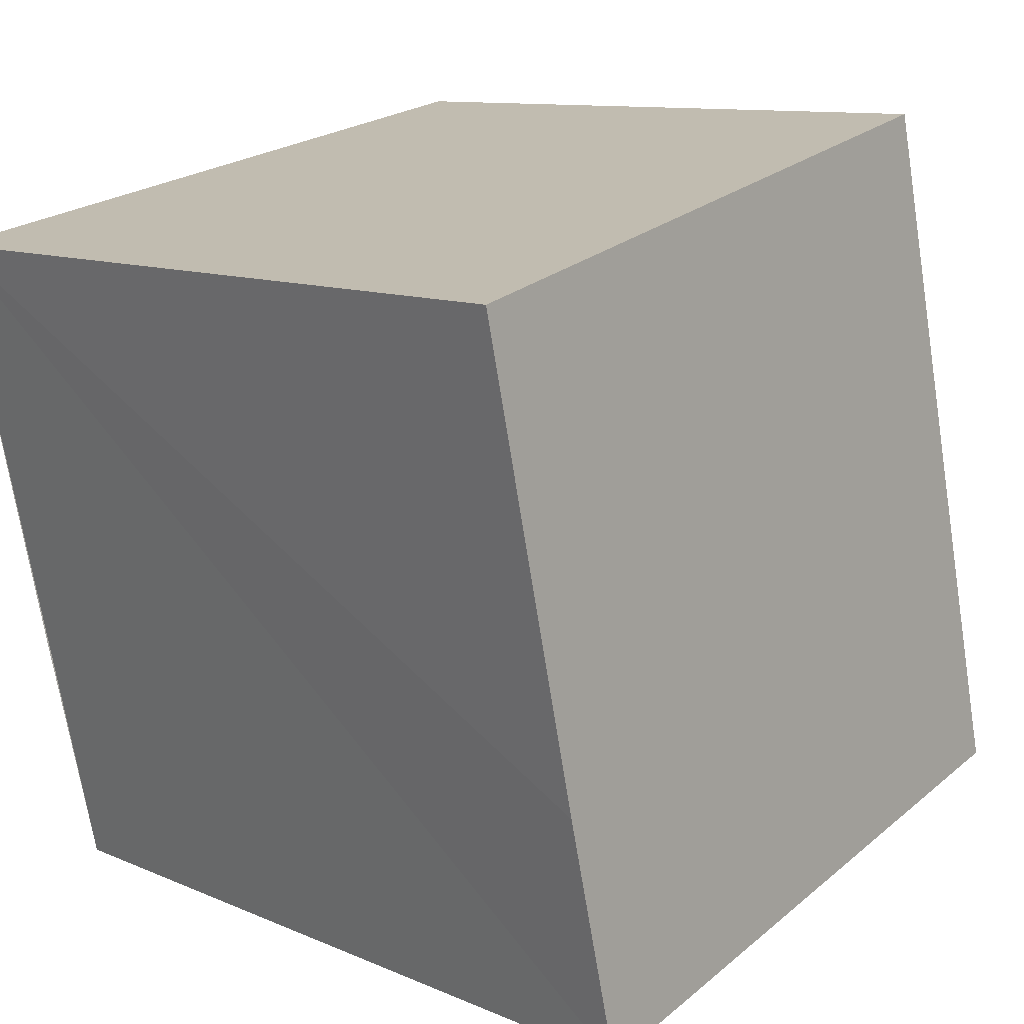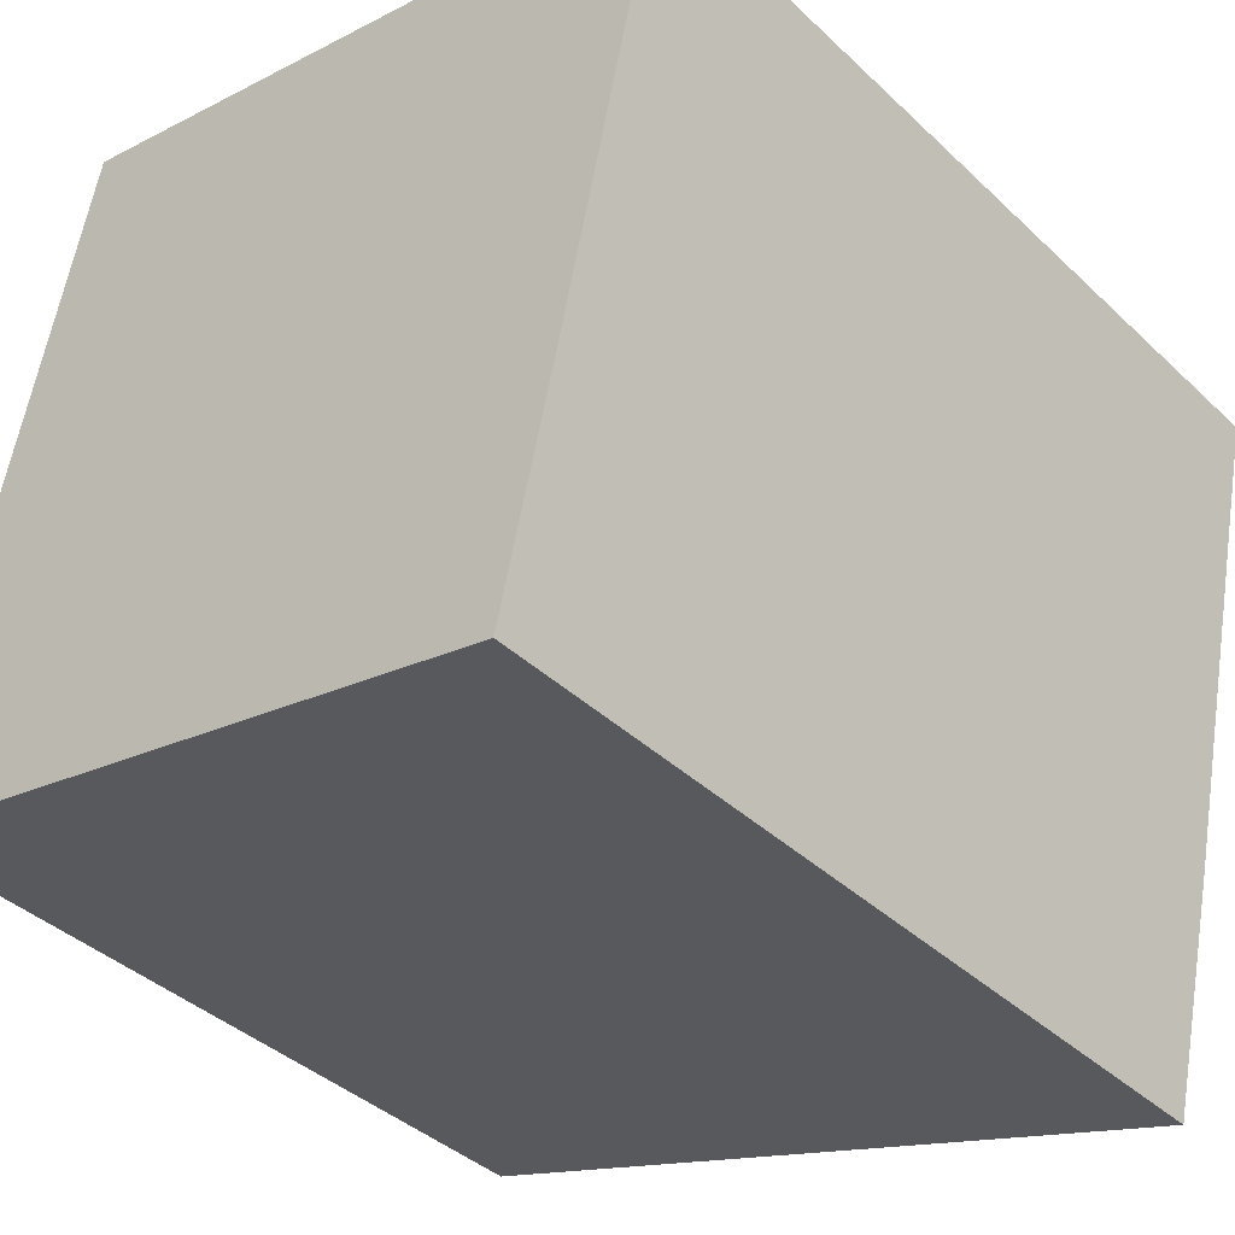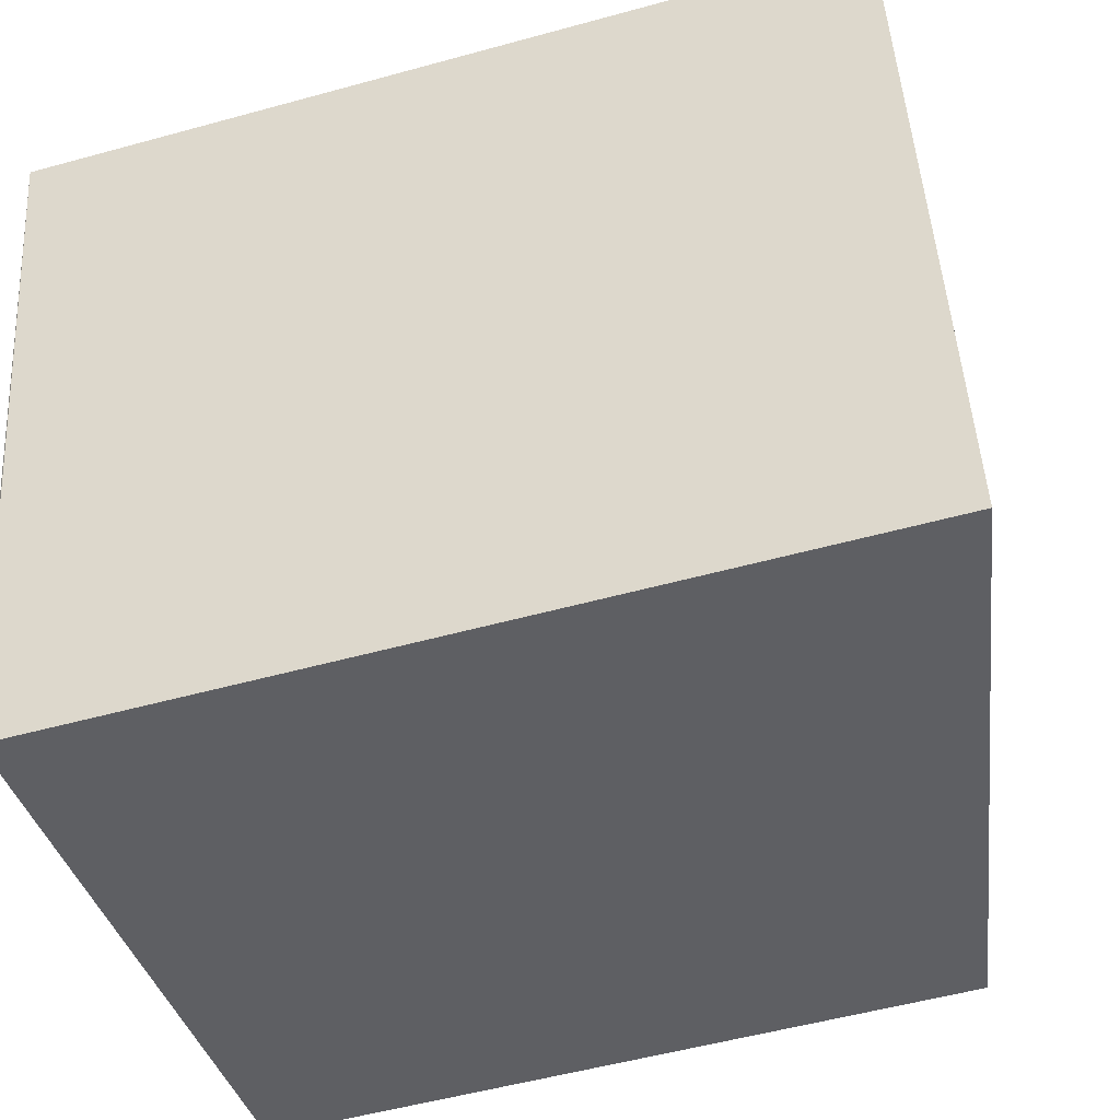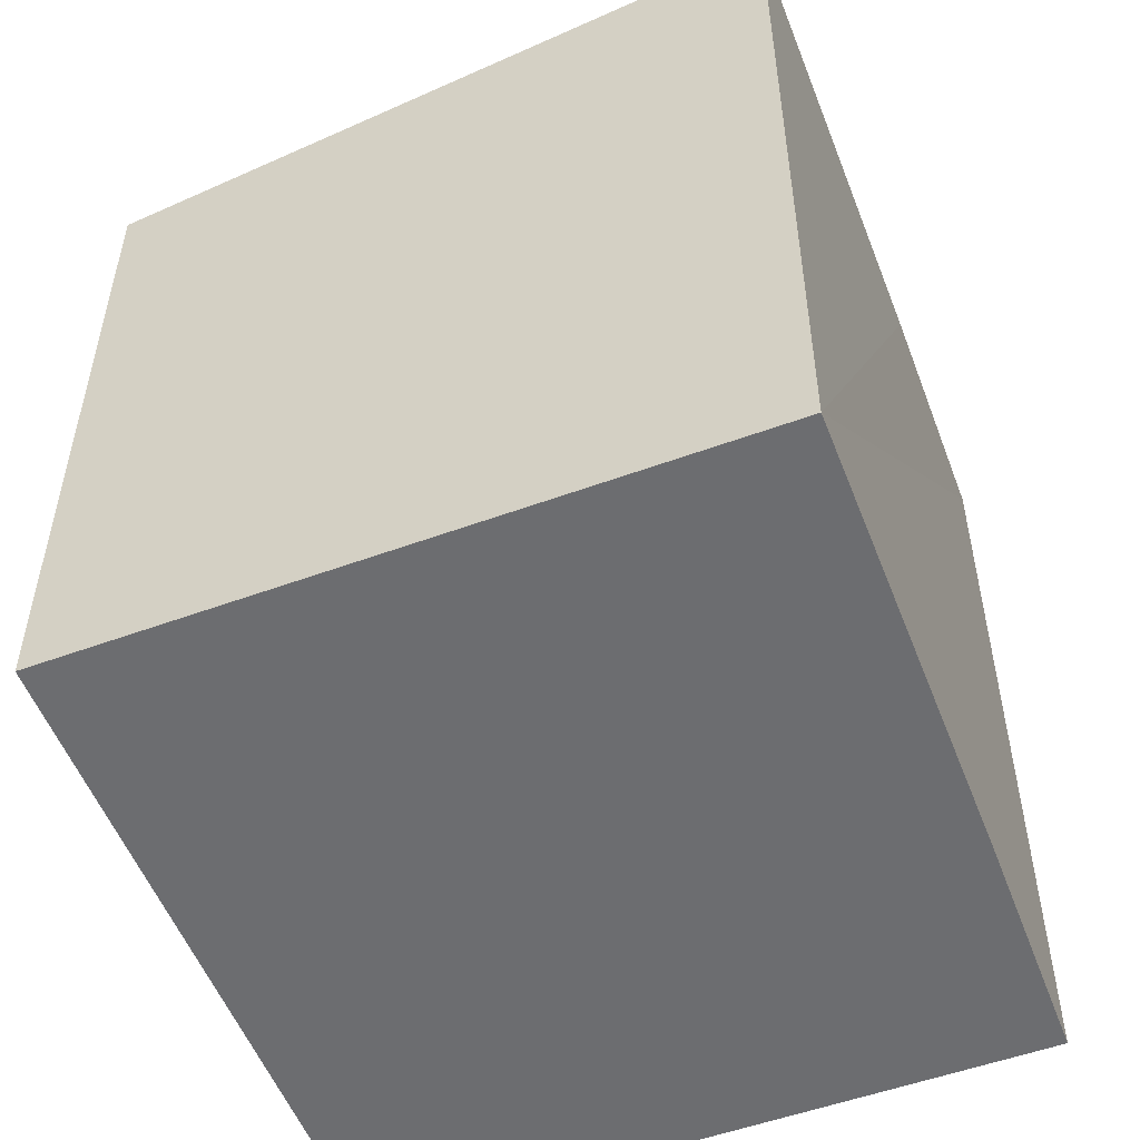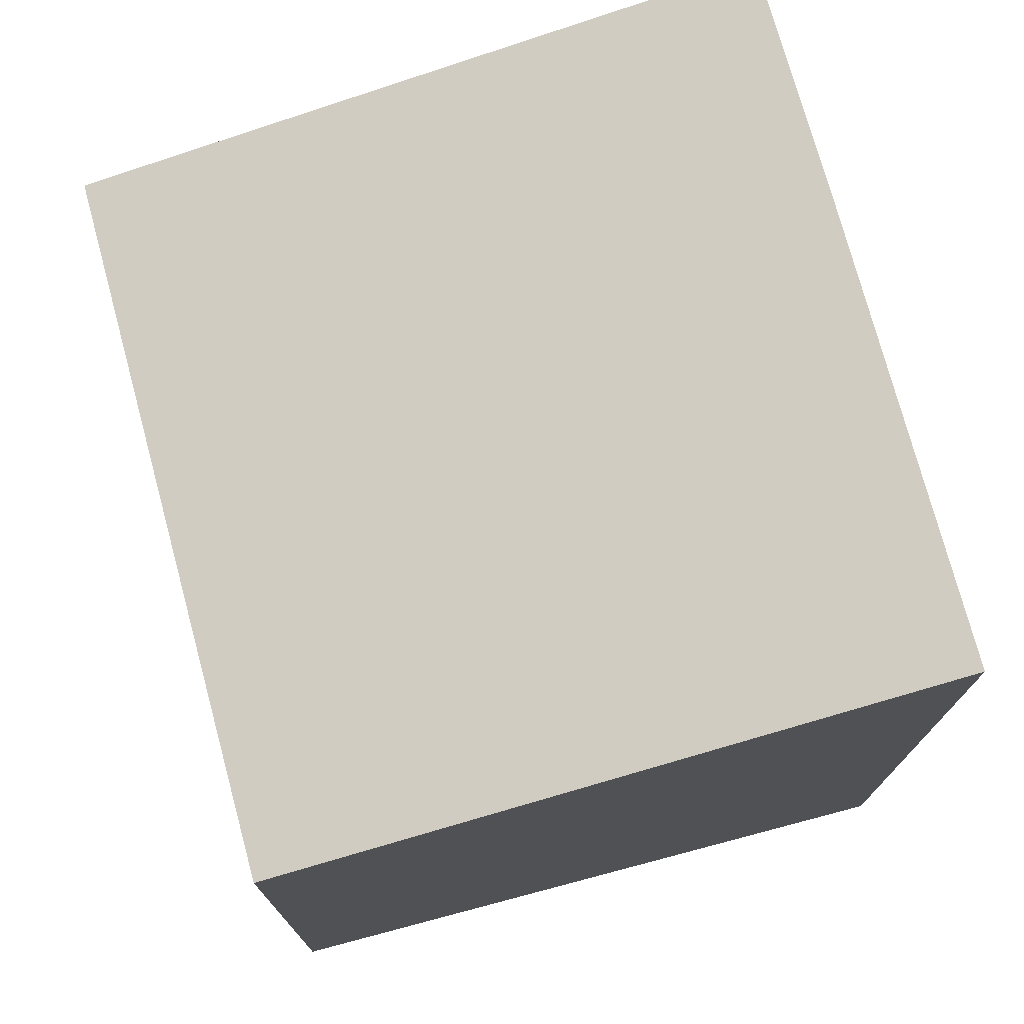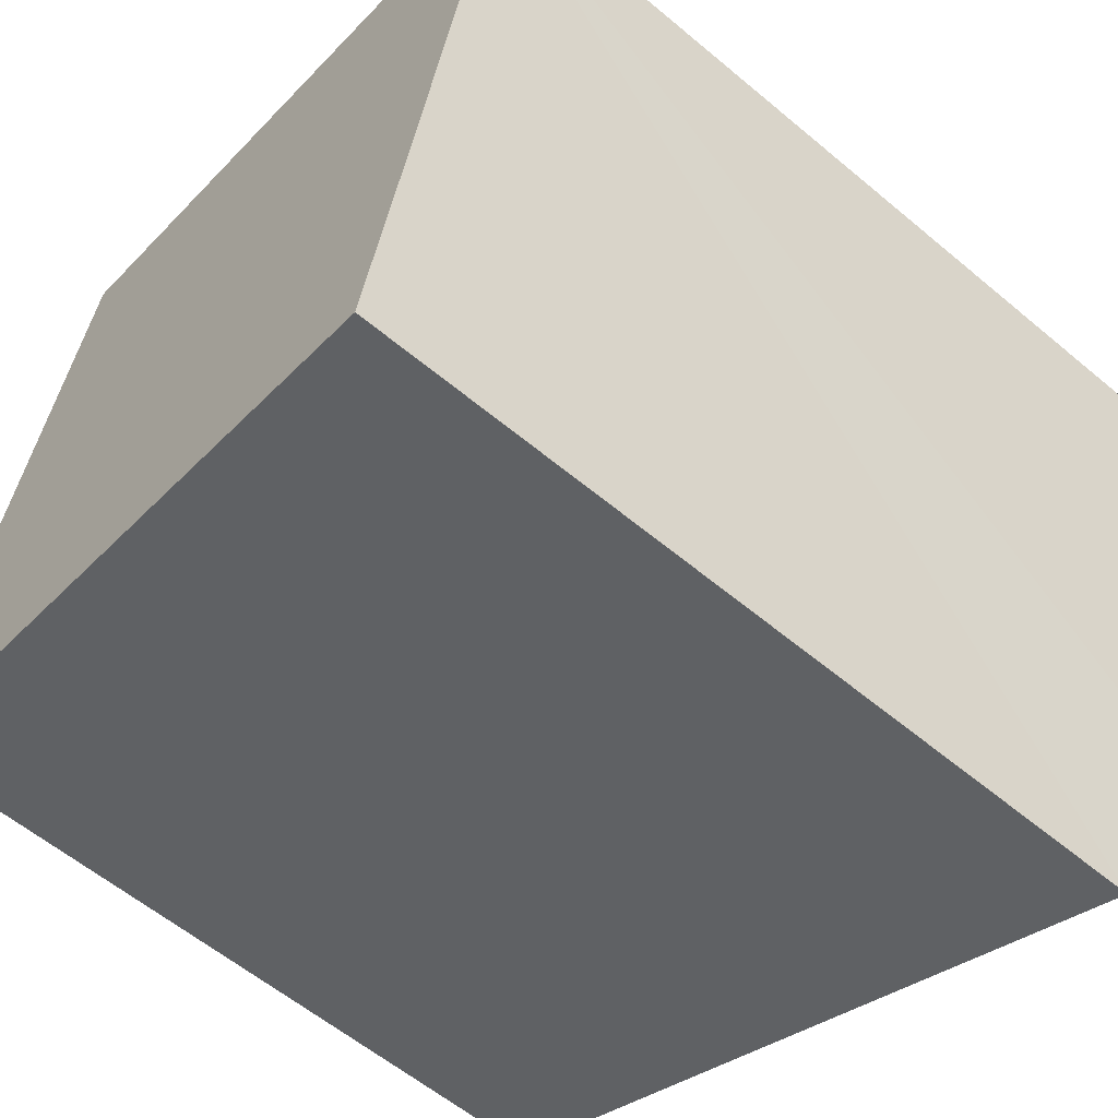
<metadata>
{"format":"obj","ext":"obj","renderer":"f3d","projection":"perspective","resolution":1024,"background":"white","views":[{"elev":10.2,"azim":138.3,"up":"+Z"},{"elev":-39.3,"azim":40.7,"up":"+Z"},{"elev":-53.0,"azim":106.5,"up":"+Z"},{"elev":-54.0,"azim":33.1,"up":"+Y"},{"elev":75.5,"azim":-3.0,"up":"+Y"},{"elev":-58.9,"azim":49.2,"up":"+Z"}]}
</metadata>
<code>
v  0 8.952 5.482e-16
v  8.783 10.43 1.173
v  8.124 10.42 -1.754
v  9.986 10.42 6.782
v  1.811 8.944 8.492
v  9.986 -4.153e-16 6.782
v  8.124 1.074e-16 -1.754
v  8.783 -7.183e-17 1.173
v  0 0 0
v  1.811 -5.2e-16 8.492
g defaultobject
f 1 2 3
f 2 1 4
f 4 1 5
f 6 2 4
f 2 6 3
f 3 6 7
f 7 6 8
f 7 1 3
f 1 7 9
f 9 5 1
f 5 9 10
f 5 6 4
f 6 5 10
f 8 9 7
f 9 8 6
f 9 6 10

</code>
